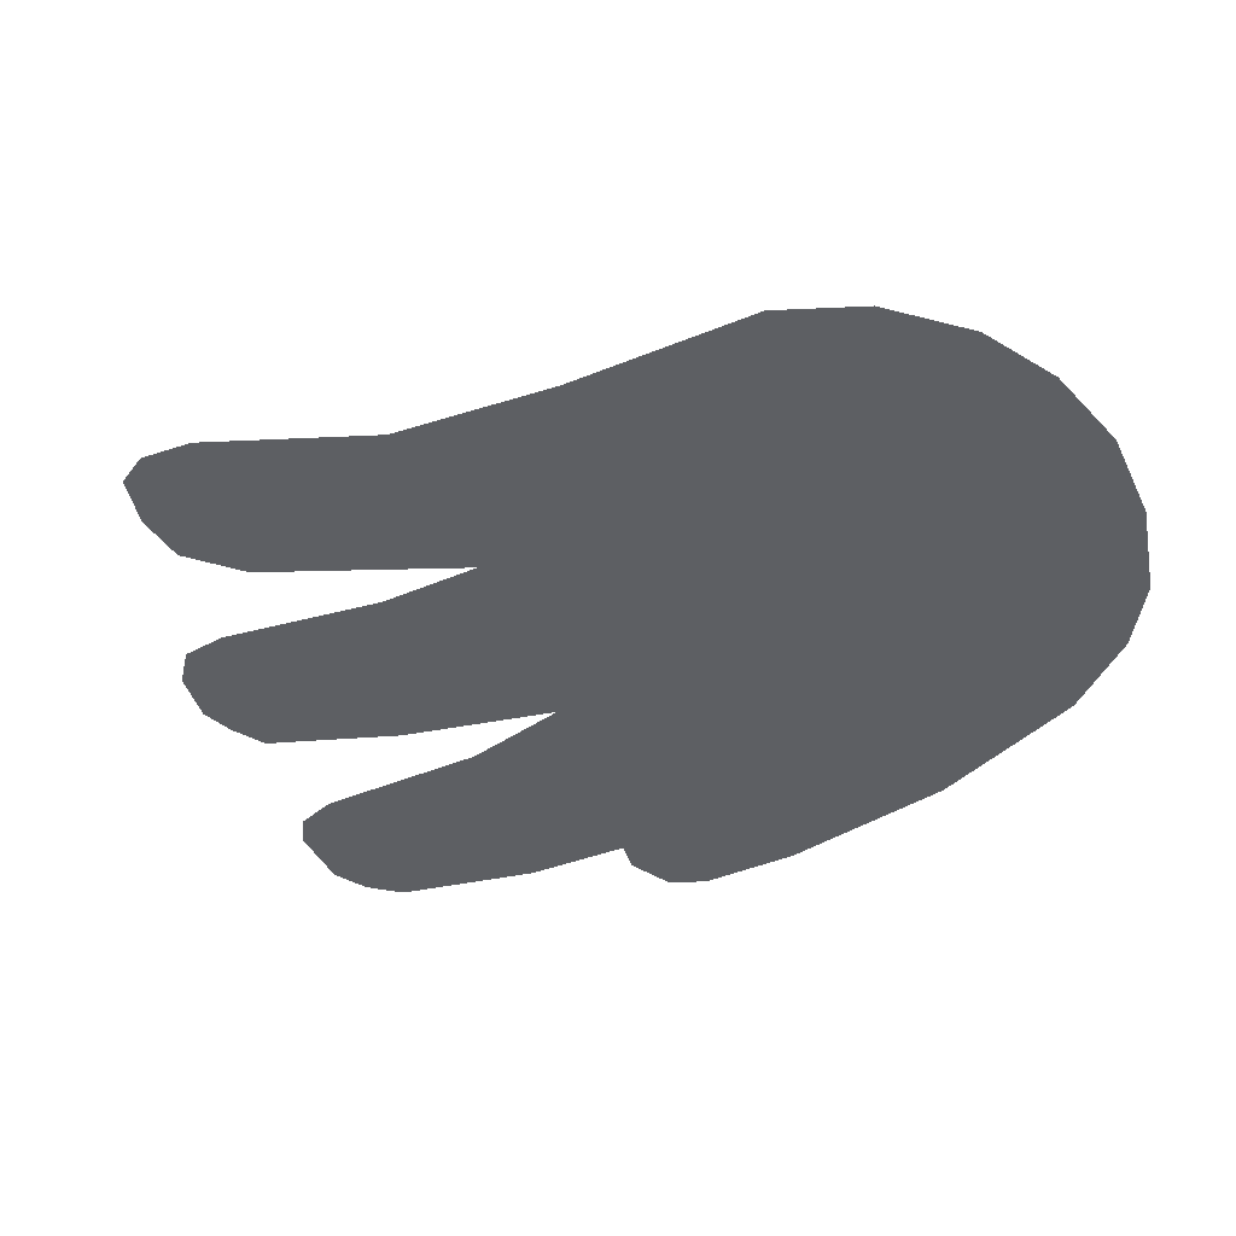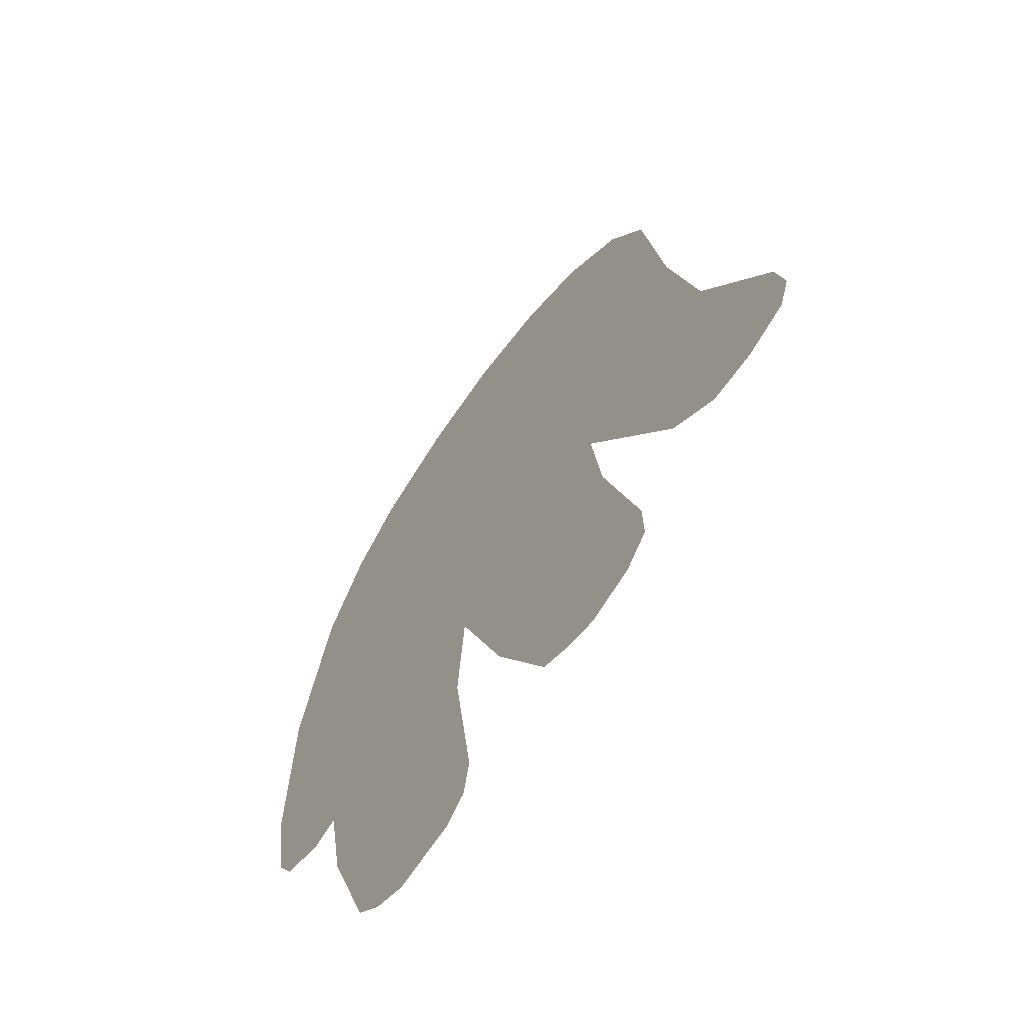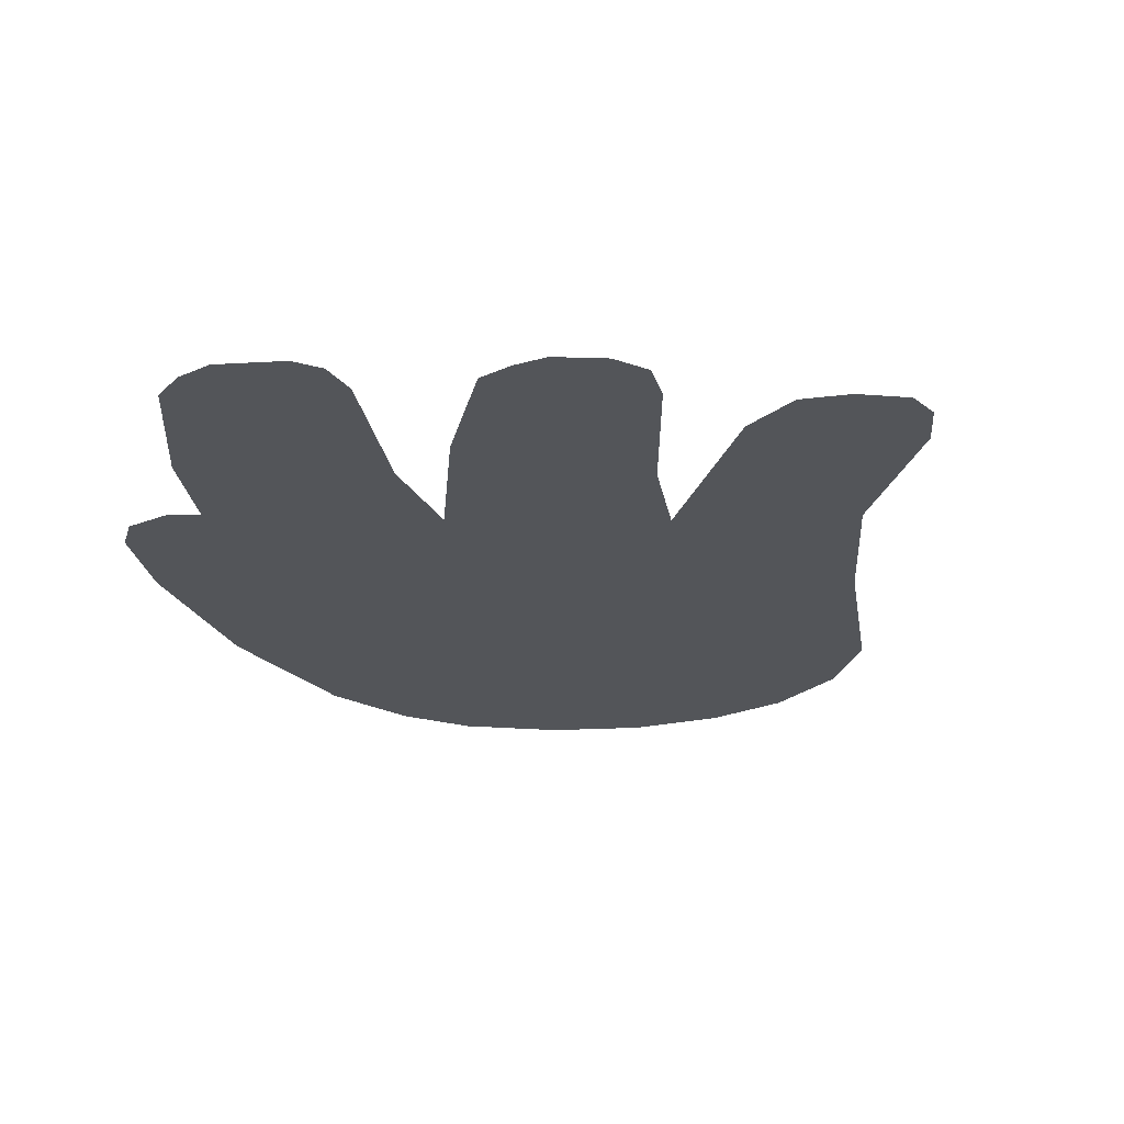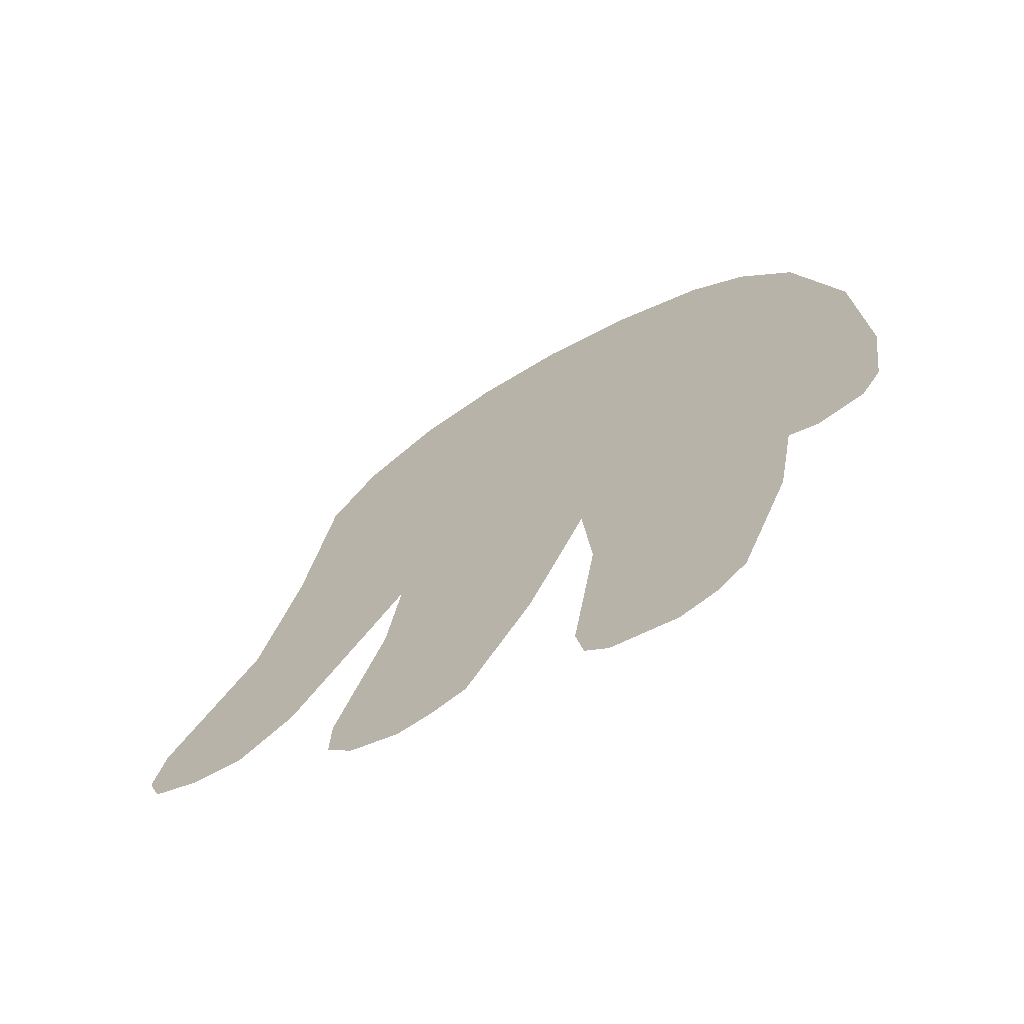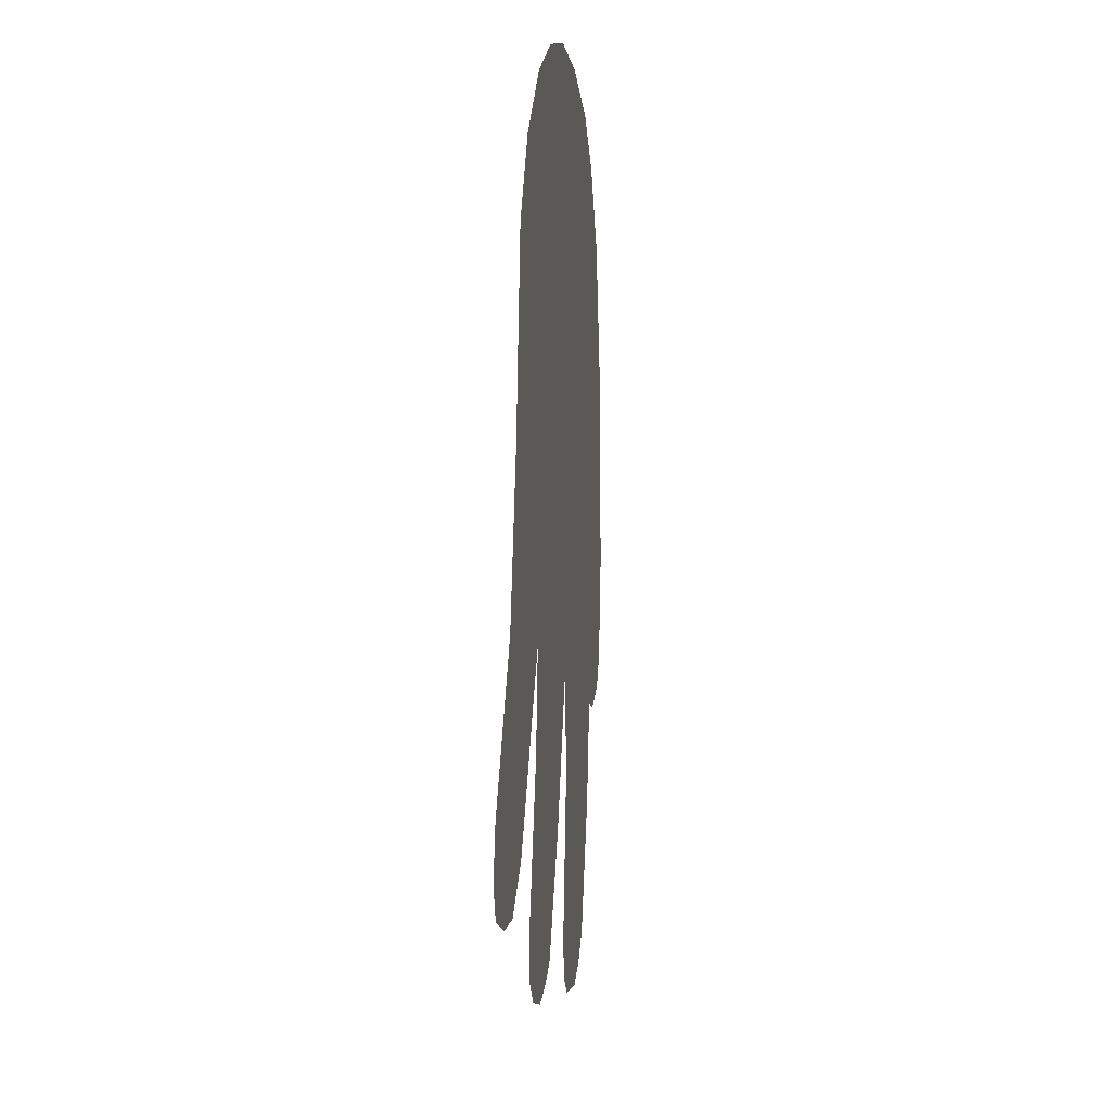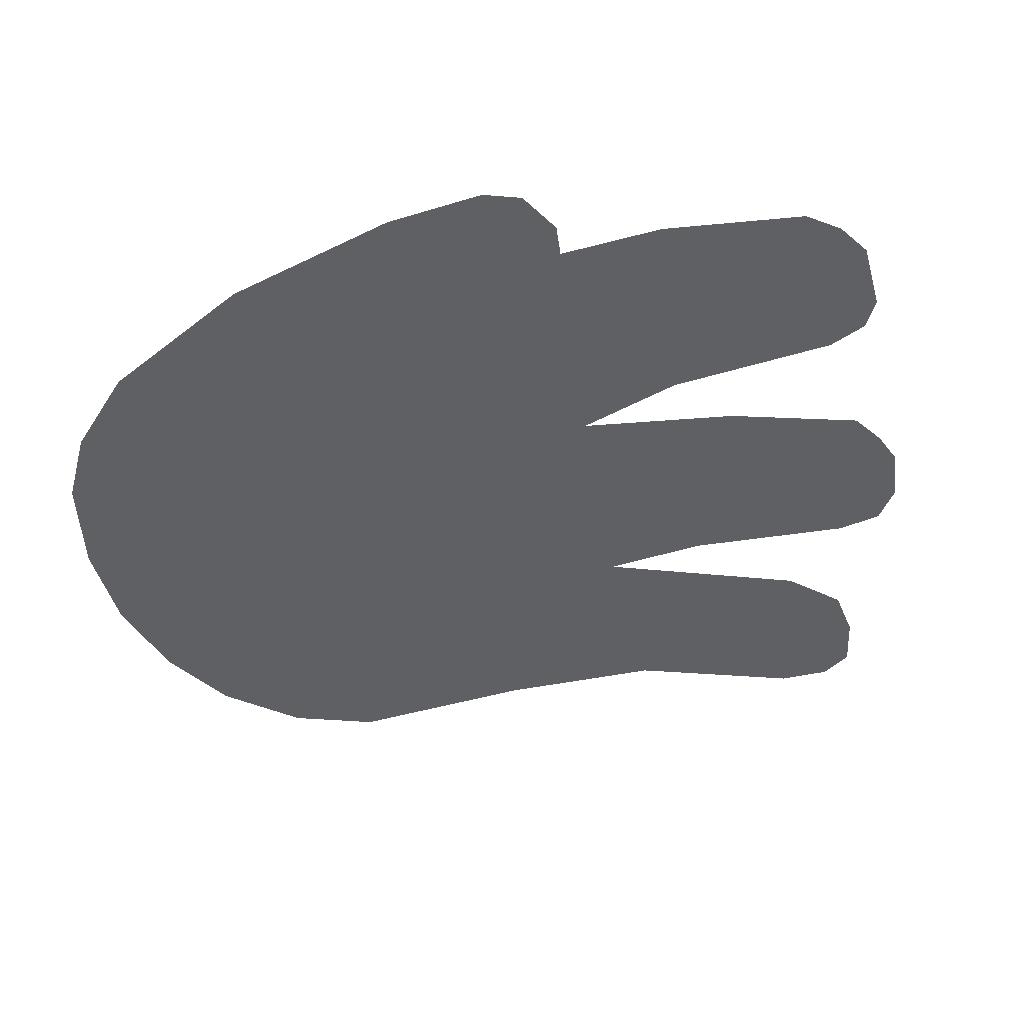
<metadata>
{"format":"obj","ext":"obj","renderer":"f3d","projection":"perspective","resolution":1024,"background":"white","views":[{"elev":-40.0,"azim":126.0,"up":"+Z"},{"elev":-63.9,"azim":53.4,"up":"+Y"},{"elev":-24.4,"azim":17.7,"up":"+Z"},{"elev":-69.9,"azim":-149.3,"up":"+Y"},{"elev":9.2,"azim":97.0,"up":"+Y"},{"elev":-44.9,"azim":-62.4,"up":"+Z"}]}
</metadata>
<code>
g fish_HandOpenL_mesh
v 0.1693 -0.1553 0
v 0.1893 -0.1459 0
v 0.1946 -0.132 0
v 0.1898 -0.1119 0
v 0.1482 -0.1574 0
v 0.1251 -0.1423 0
v 0.1521 -0.05302 0
v 0.07705 -0.0715 0
v 0.1356 0.01166 0
v 0.1236 0.0885 0
v 0.03763 0.153 0
v 0.07212 0.1424 0
v 0.1037 0.1195 0
v -0.002104 0.1546 0
v -0.01057 -0.1001 0
v -0.0423 0.1455 0
v -0.08157 0.127 0
v -0.1062 0.1045 0
v -0.1284 0.06879 0
v -0.1469 -0.002511 0
v 0.08275 -0.1132 0
v -0.1498 -0.07859 0
v 0.01407 -0.1604 0
v 0.1028 -0.1768 0
v 0.04225 -0.2083 0
v 0.05703 -0.2135 0
v 0.07151 -0.2155 0
v 0.0923 -0.2076 0
v 0.1034 -0.1952 0
v -0.1024 -0.134 0
v -0.01427 -0.1454 0
v -0.1441 -0.1196 0
v -0.1153 -0.1386 0
v -0.1352 -0.1333 0
v -0.09466 -0.1767 0
v -0.00426 -0.2146 0
v -0.07341 -0.2315 0
v -0.06078 -0.2418 0
v -0.04538 -0.2469 0
v -0.01735 -0.2407 0
v -0.007494 -0.2317 0
g fish_HandOpenL_mesh_0
f 3 2 1
f 1 4 3
f 1 5 4
f 4 5 6
f 7 4 6
f 7 6 8
f 8 9 7
f 8 10 9
f 10 8 11
f 10 11 12
f 13 10 12
f 14 11 8
f 8 15 14
f 14 15 16
f 17 16 15
f 18 17 15
f 19 18 15
f 20 19 15
f 15 8 21
f 22 20 15
f 15 21 23
f 23 21 24
f 24 25 23
f 24 26 25
f 24 27 26
f 27 24 28
f 28 24 29
f 30 22 15
f 30 15 31
f 30 32 22
f 33 32 30
f 32 33 34
f 30 31 35
f 35 31 36
f 35 36 37
f 36 38 37
f 36 39 38
f 39 36 40
f 36 41 40

</code>
